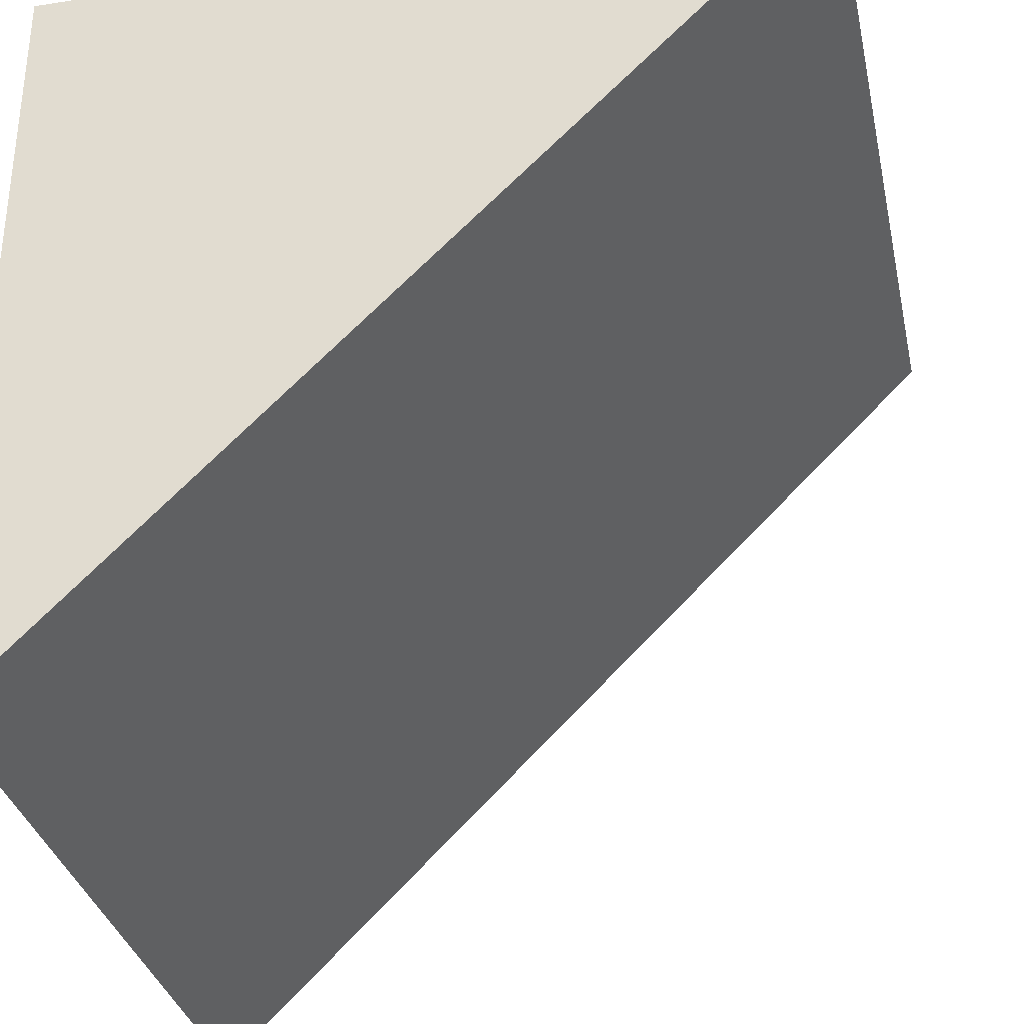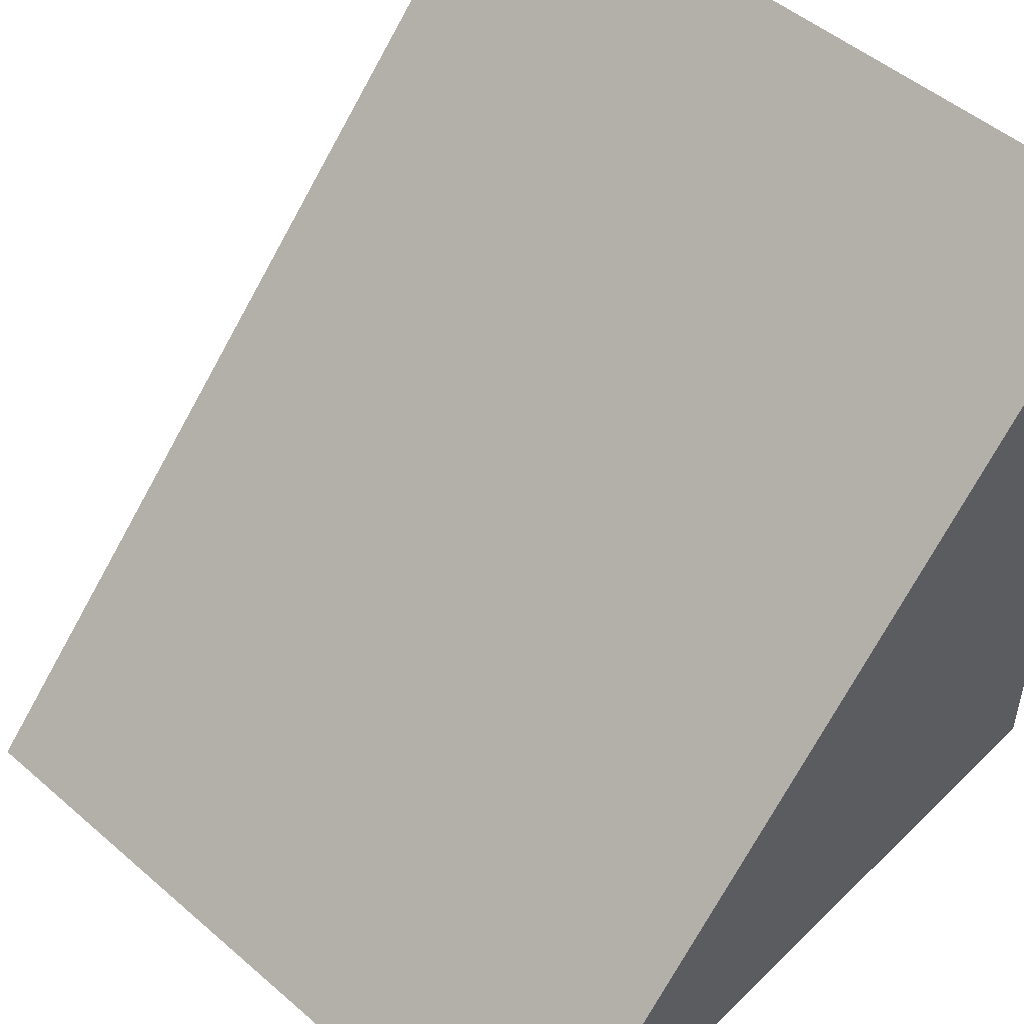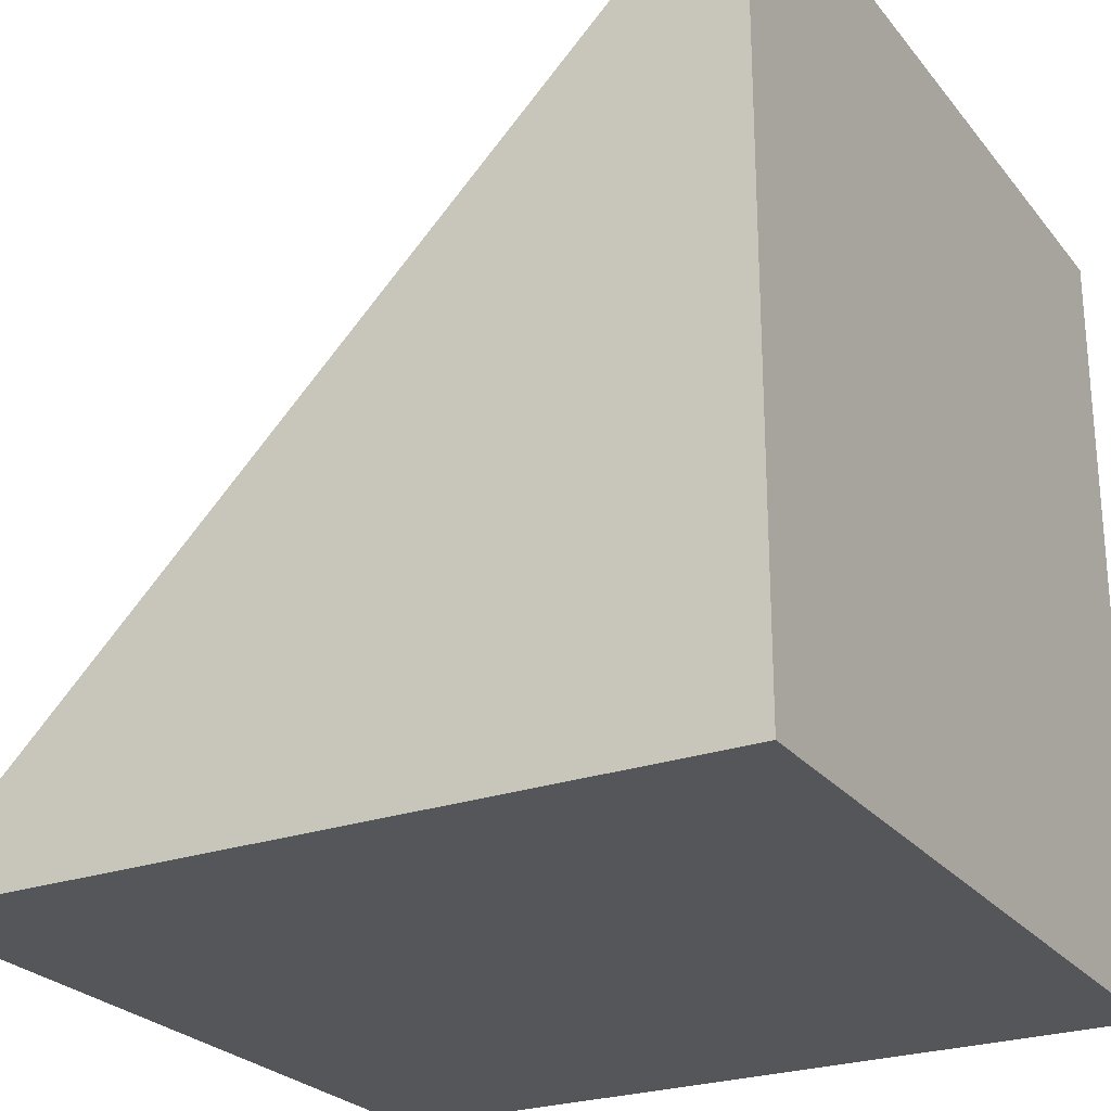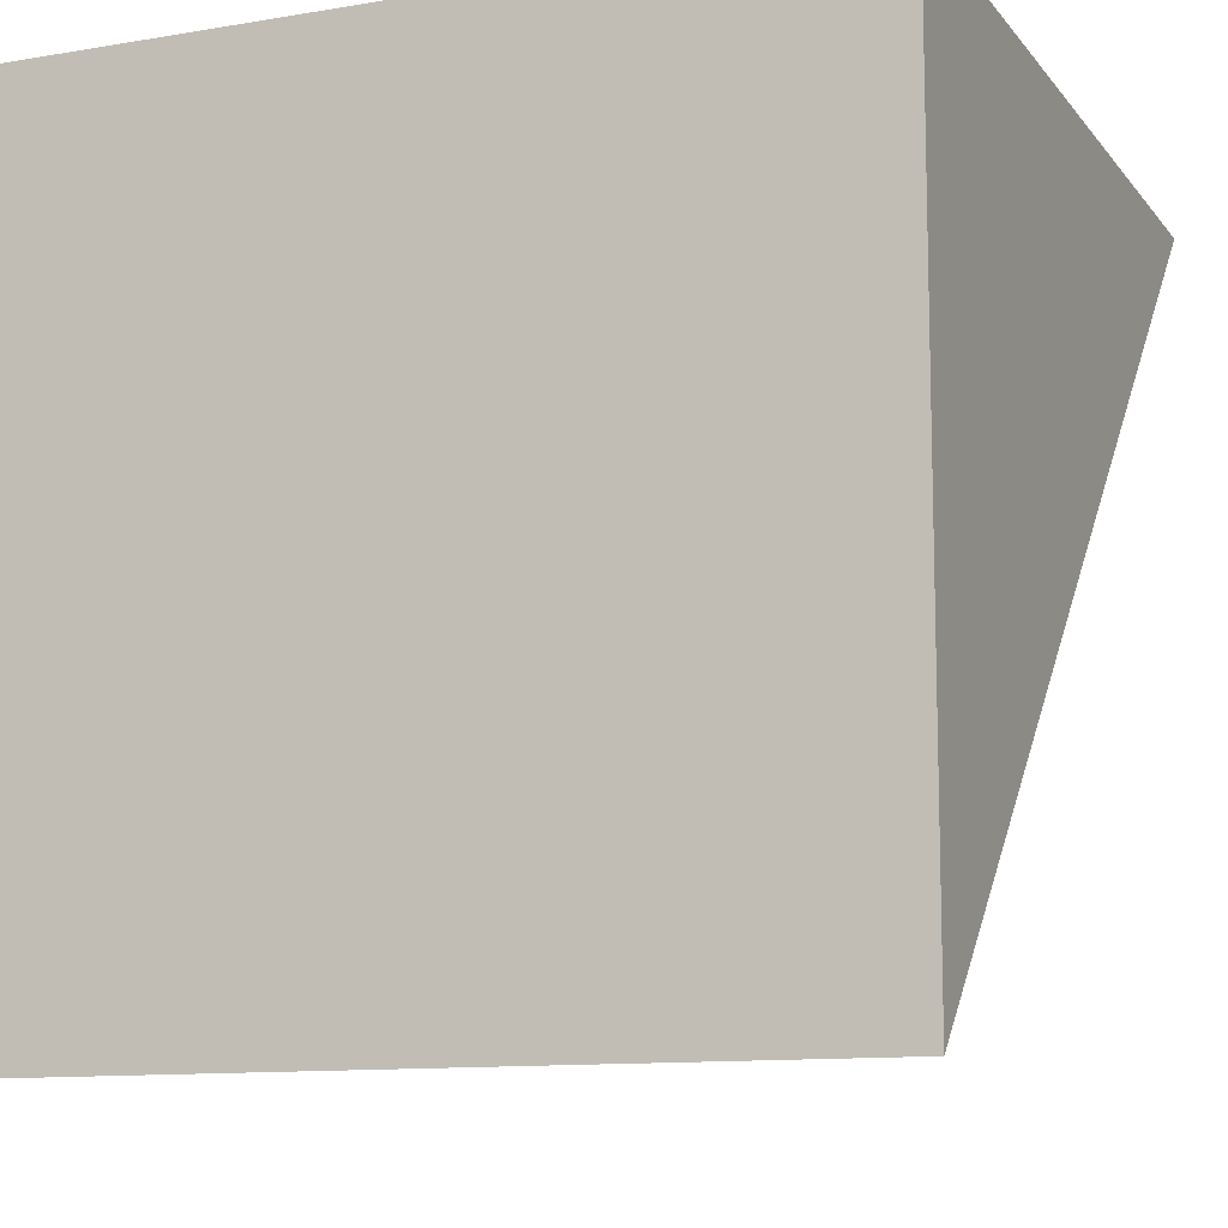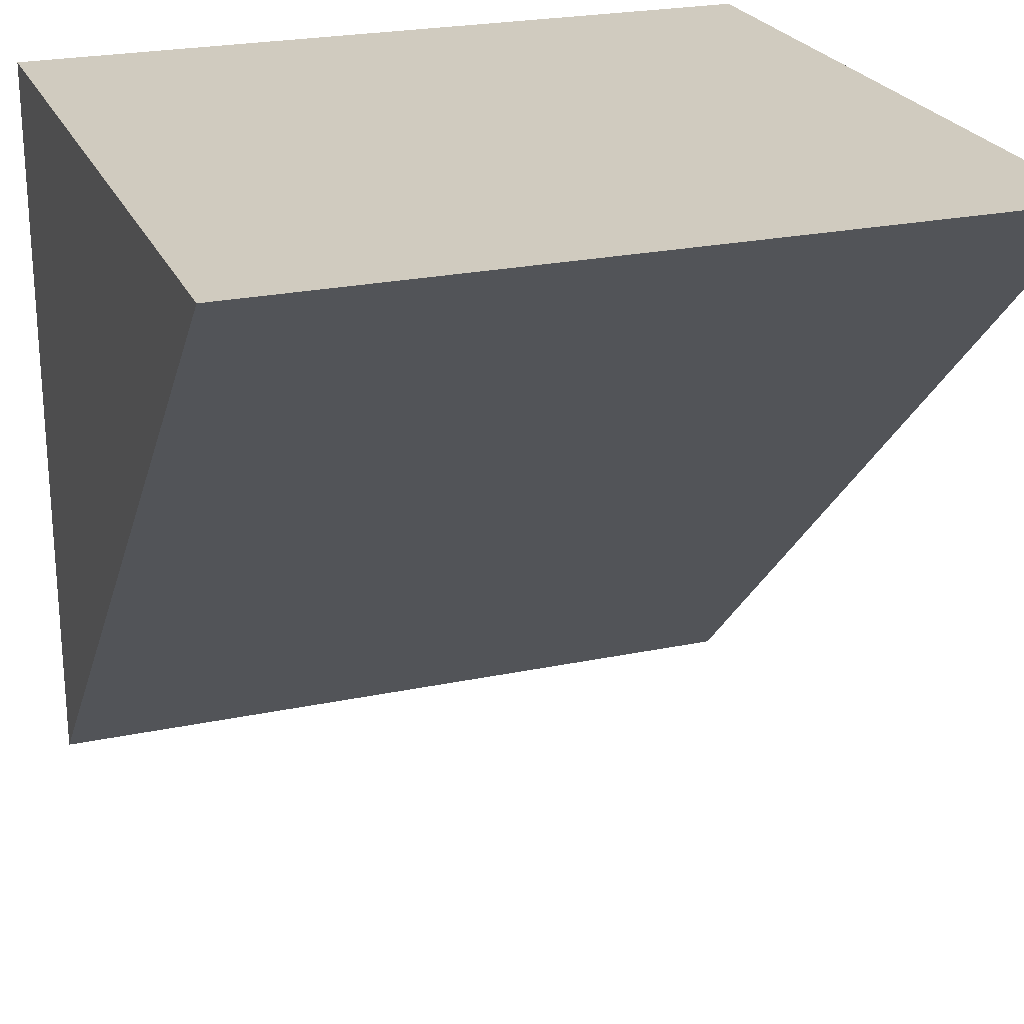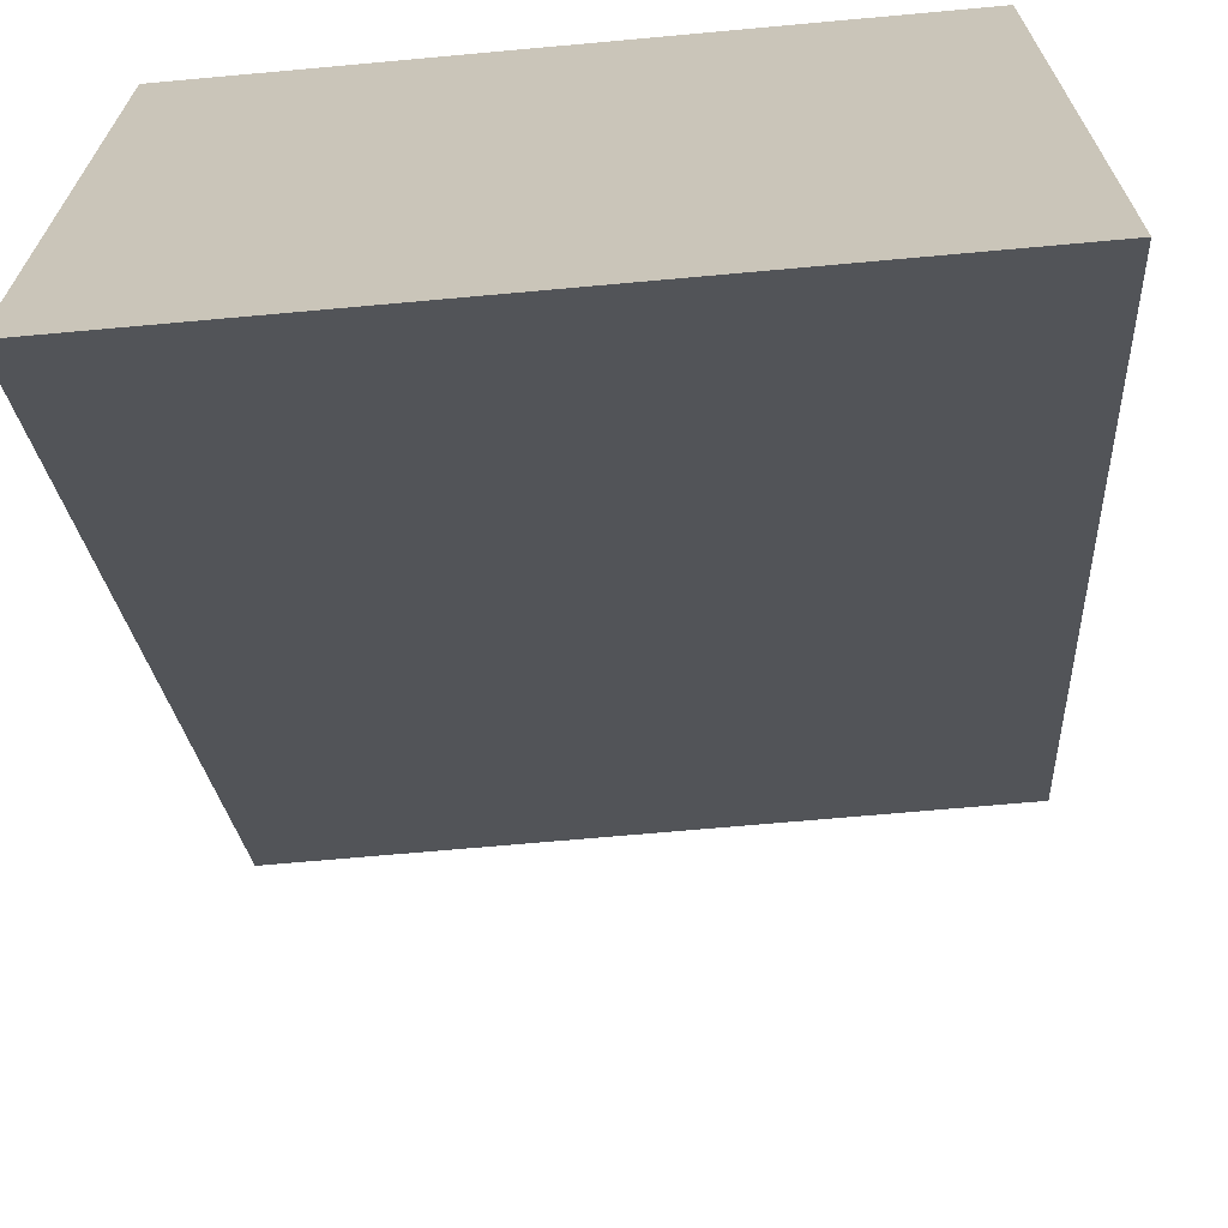
<metadata>
{"format":"obj","ext":"obj","renderer":"f3d","projection":"perspective","resolution":1024,"background":"white","views":[{"elev":-33.2,"azim":102.1,"up":"+Z"},{"elev":50.1,"azim":-136.6,"up":"+Y"},{"elev":-25.3,"azim":-60.8,"up":"+Y"},{"elev":-11.3,"azim":22.5,"up":"+Z"},{"elev":23.7,"azim":160.5,"up":"+Z"},{"elev":-68.1,"azim":5.2,"up":"+Z"}]}
</metadata>
<code>
o Cube
v 1 -1 -1
v 1 1 1
v 1 -1 1
v -1 -1 -1
v -1 1 1
v -1 -1 1
f 4 5 2 1
f 3 2 5 6
f 2 3 1
f 4 1 3 6
f 6 5 4

</code>
